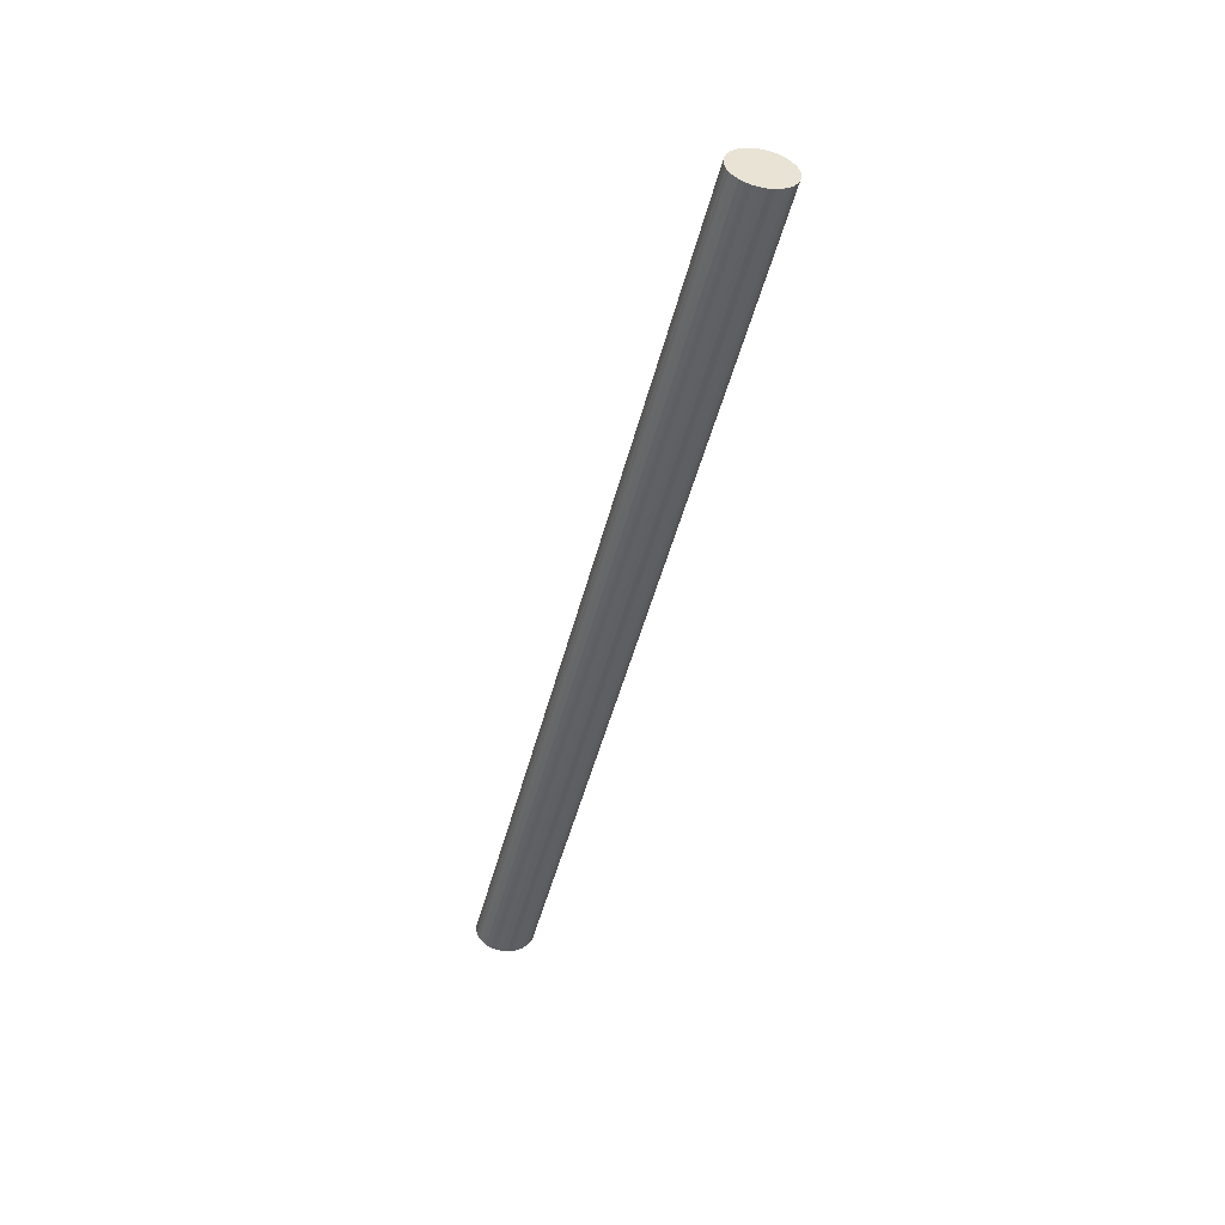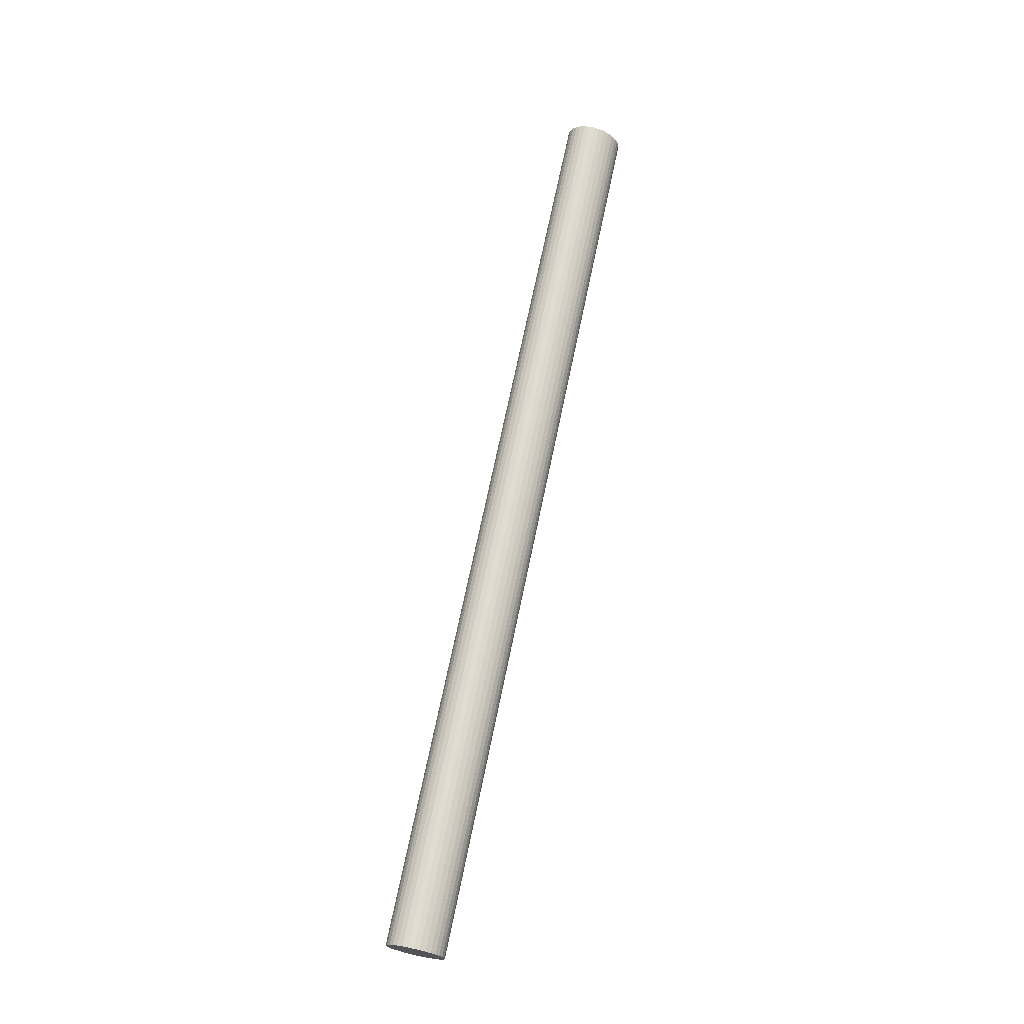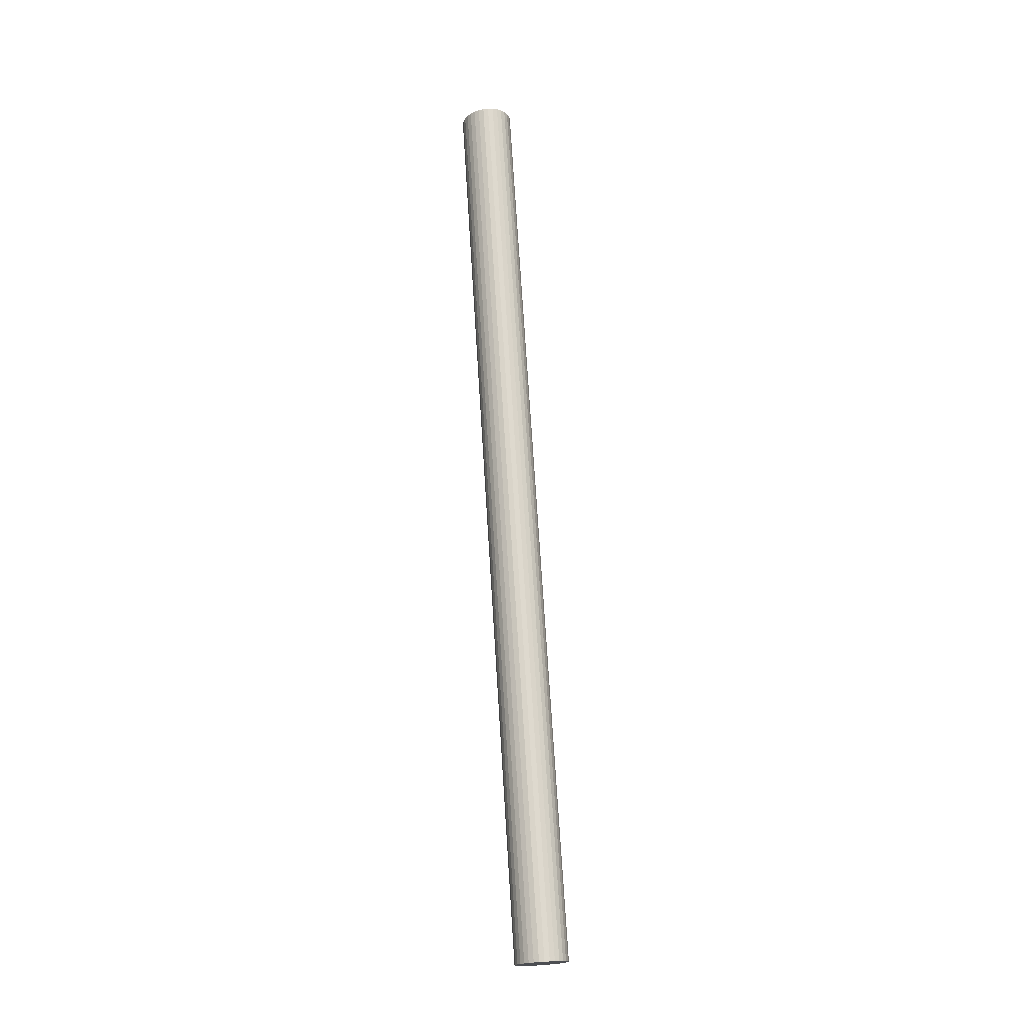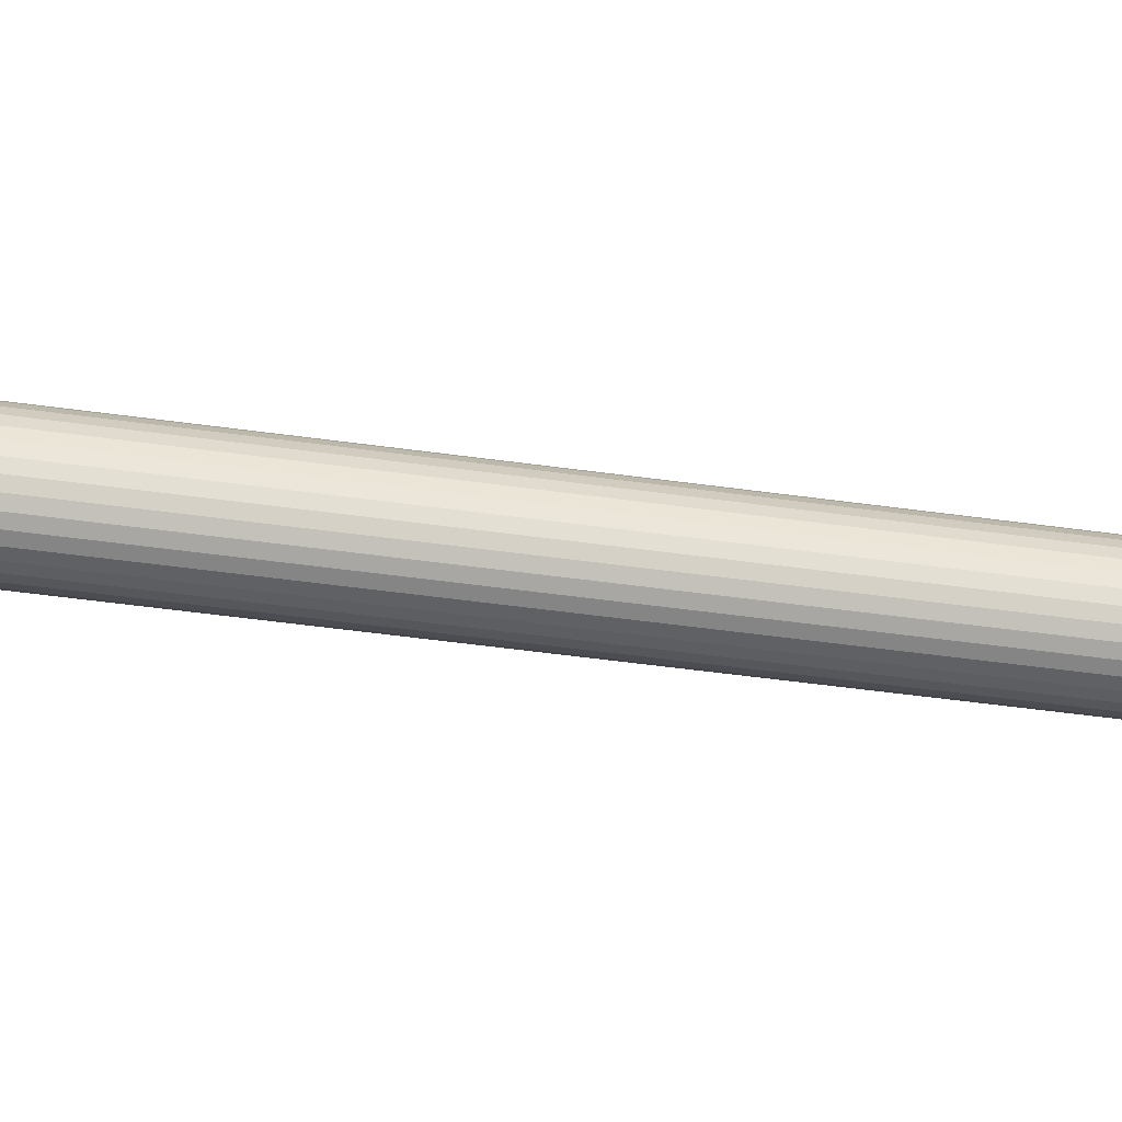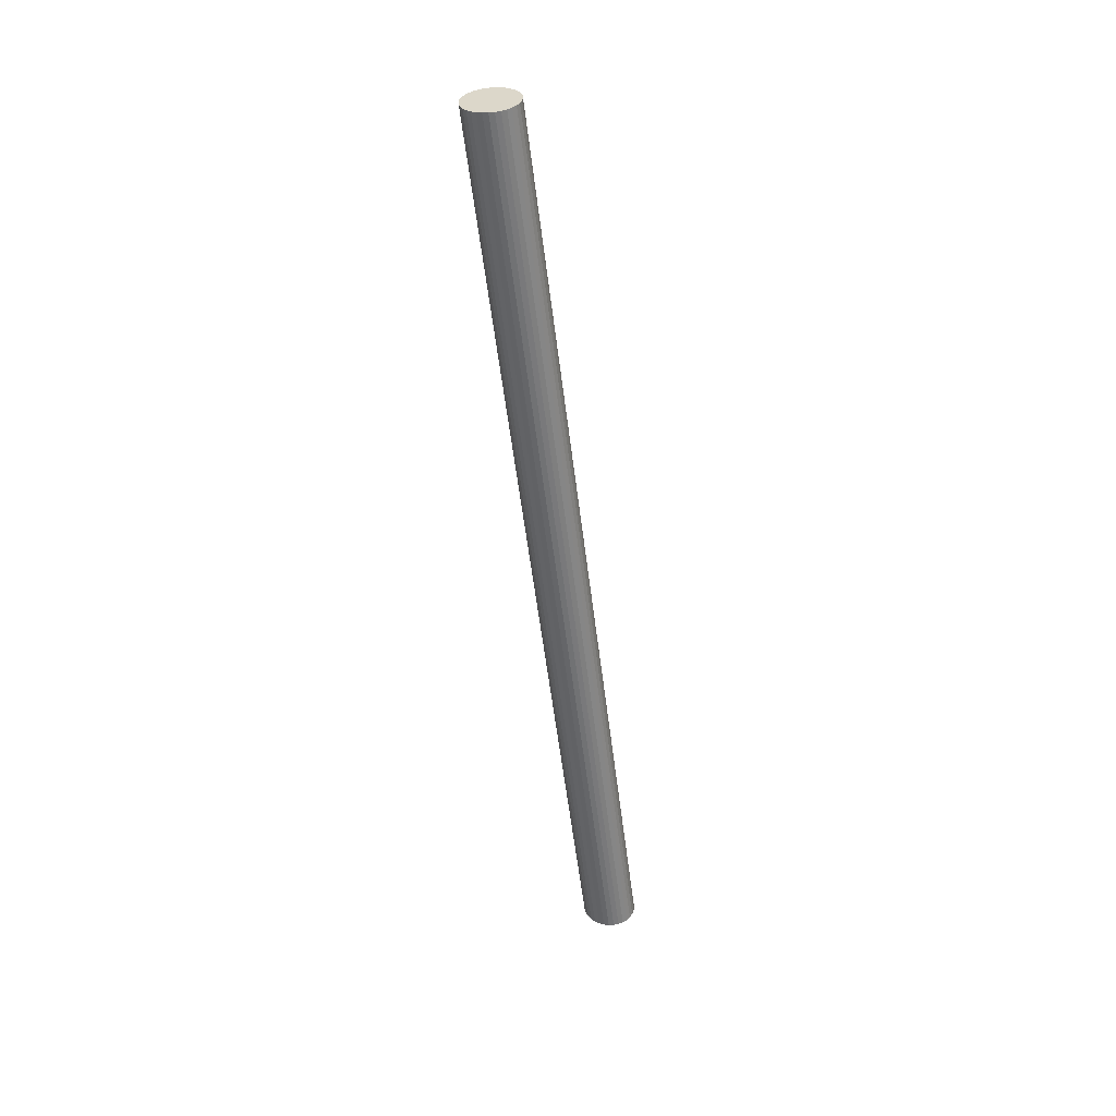
<metadata>
{"format":"obj","ext":"obj","renderer":"f3d","projection":"perspective","resolution":1024,"background":"white","views":[{"elev":48.2,"azim":-153.8,"up":"+Y"},{"elev":-11.7,"azim":-171.8,"up":"+Y"},{"elev":-3.2,"azim":120.6,"up":"+Y"},{"elev":52.8,"azim":-79.0,"up":"+Z"},{"elev":46.4,"azim":106.1,"up":"+Y"}]}
</metadata>
<code>
o pagarintai2
v -0.2358 6.908 0.2494
v -0.2908 7.207 0.3044
v -0.2347 6.908 0.2507
v -0.2897 7.207 0.3057
v -0.2339 6.908 0.2523
v -0.2889 7.207 0.3073
v -0.2335 6.907 0.254
v -0.2885 7.206 0.309
v -0.2334 6.907 0.2558
v -0.2884 7.206 0.3108
v -0.2337 6.907 0.2577
v -0.2887 7.206 0.3127
v -0.2343 6.906 0.2595
v -0.2893 7.205 0.3144
v -0.2353 6.906 0.2611
v -0.2903 7.205 0.3161
v -0.2365 6.905 0.2626
v -0.2915 7.204 0.3176
v -0.238 6.905 0.2639
v -0.293 7.204 0.3188
v -0.2397 6.904 0.2648
v -0.2947 7.203 0.3198
v -0.2415 6.904 0.2654
v -0.2964 7.203 0.3204
v -0.2433 6.903 0.2657
v -0.2983 7.203 0.3207
v -0.2451 6.903 0.2656
v -0.3001 7.202 0.3206
v -0.2468 6.903 0.2652
v -0.3018 7.202 0.3202
v -0.2484 6.903 0.2644
v -0.3034 7.202 0.3194
v -0.2498 6.903 0.2634
v -0.3047 7.202 0.3183
v -0.2508 6.903 0.262
v -0.3058 7.202 0.317
v -0.2516 6.903 0.2604
v -0.3066 7.202 0.3154
v -0.252 6.903 0.2587
v -0.307 7.202 0.3137
v -0.2521 6.903 0.2569
v -0.3071 7.203 0.3119
v -0.2518 6.904 0.2551
v -0.3068 7.203 0.31
v -0.2512 6.904 0.2533
v -0.3062 7.203 0.3083
v -0.2503 6.905 0.2516
v -0.3052 7.204 0.3066
v -0.249 6.905 0.2501
v -0.304 7.204 0.3051
v -0.2475 6.906 0.2489
v -0.3025 7.205 0.3039
v -0.2459 6.906 0.2479
v -0.3008 7.205 0.3029
v -0.2441 6.907 0.2473
v -0.2991 7.206 0.3023
v -0.2422 6.907 0.247
v -0.2972 7.206 0.302
v -0.2404 6.907 0.2471
v -0.2954 7.206 0.3021
v -0.2387 6.908 0.2475
v -0.2937 7.207 0.3025
v -0.2371 6.908 0.2483
v -0.2921 7.207 0.3033
f 2 3 1
f 4 5 3
f 6 7 5
f 8 9 7
f 10 11 9
f 12 13 11
f 14 15 13
f 16 17 15
f 18 19 17
f 20 21 19
f 22 23 21
f 24 25 23
f 26 27 25
f 28 29 27
f 30 31 29
f 32 33 31
f 34 35 33
f 36 37 35
f 38 39 37
f 40 41 39
f 42 43 41
f 44 45 43
f 46 47 45
f 48 49 47
f 50 51 49
f 52 53 51
f 54 55 53
f 56 57 55
f 58 59 57
f 60 61 59
f 38 22 6
f 62 63 61
f 64 1 63
f 31 47 63
f 2 4 3
f 4 6 5
f 6 8 7
f 8 10 9
f 10 12 11
f 12 14 13
f 14 16 15
f 16 18 17
f 18 20 19
f 20 22 21
f 22 24 23
f 24 26 25
f 26 28 27
f 28 30 29
f 30 32 31
f 32 34 33
f 34 36 35
f 36 38 37
f 38 40 39
f 40 42 41
f 42 44 43
f 44 46 45
f 46 48 47
f 48 50 49
f 50 52 51
f 52 54 53
f 54 56 55
f 56 58 57
f 58 60 59
f 60 62 61
f 6 4 2
f 2 64 62
f 62 60 58
f 58 56 54
f 54 52 50
f 50 48 46
f 46 44 42
f 42 40 38
f 38 36 34
f 34 32 30
f 30 28 26
f 26 24 22
f 22 20 18
f 18 16 14
f 14 12 10
f 10 8 6
f 6 2 62
f 62 58 54
f 54 50 46
f 46 42 38
f 38 34 30
f 30 26 22
f 22 18 14
f 14 10 6
f 6 62 54
f 54 46 38
f 38 30 22
f 22 14 6
f 6 54 38
f 62 64 63
f 64 2 1
f 63 1 3
f 3 5 7
f 7 9 11
f 11 13 15
f 15 17 19
f 19 21 23
f 23 25 27
f 27 29 31
f 31 33 35
f 35 37 39
f 39 41 43
f 43 45 47
f 47 49 51
f 51 53 55
f 55 57 59
f 59 61 63
f 63 3 7
f 7 11 15
f 15 19 23
f 23 27 31
f 31 35 39
f 39 43 47
f 47 51 55
f 55 59 63
f 63 7 15
f 15 23 31
f 31 39 47
f 47 55 63
f 63 15 31

</code>
